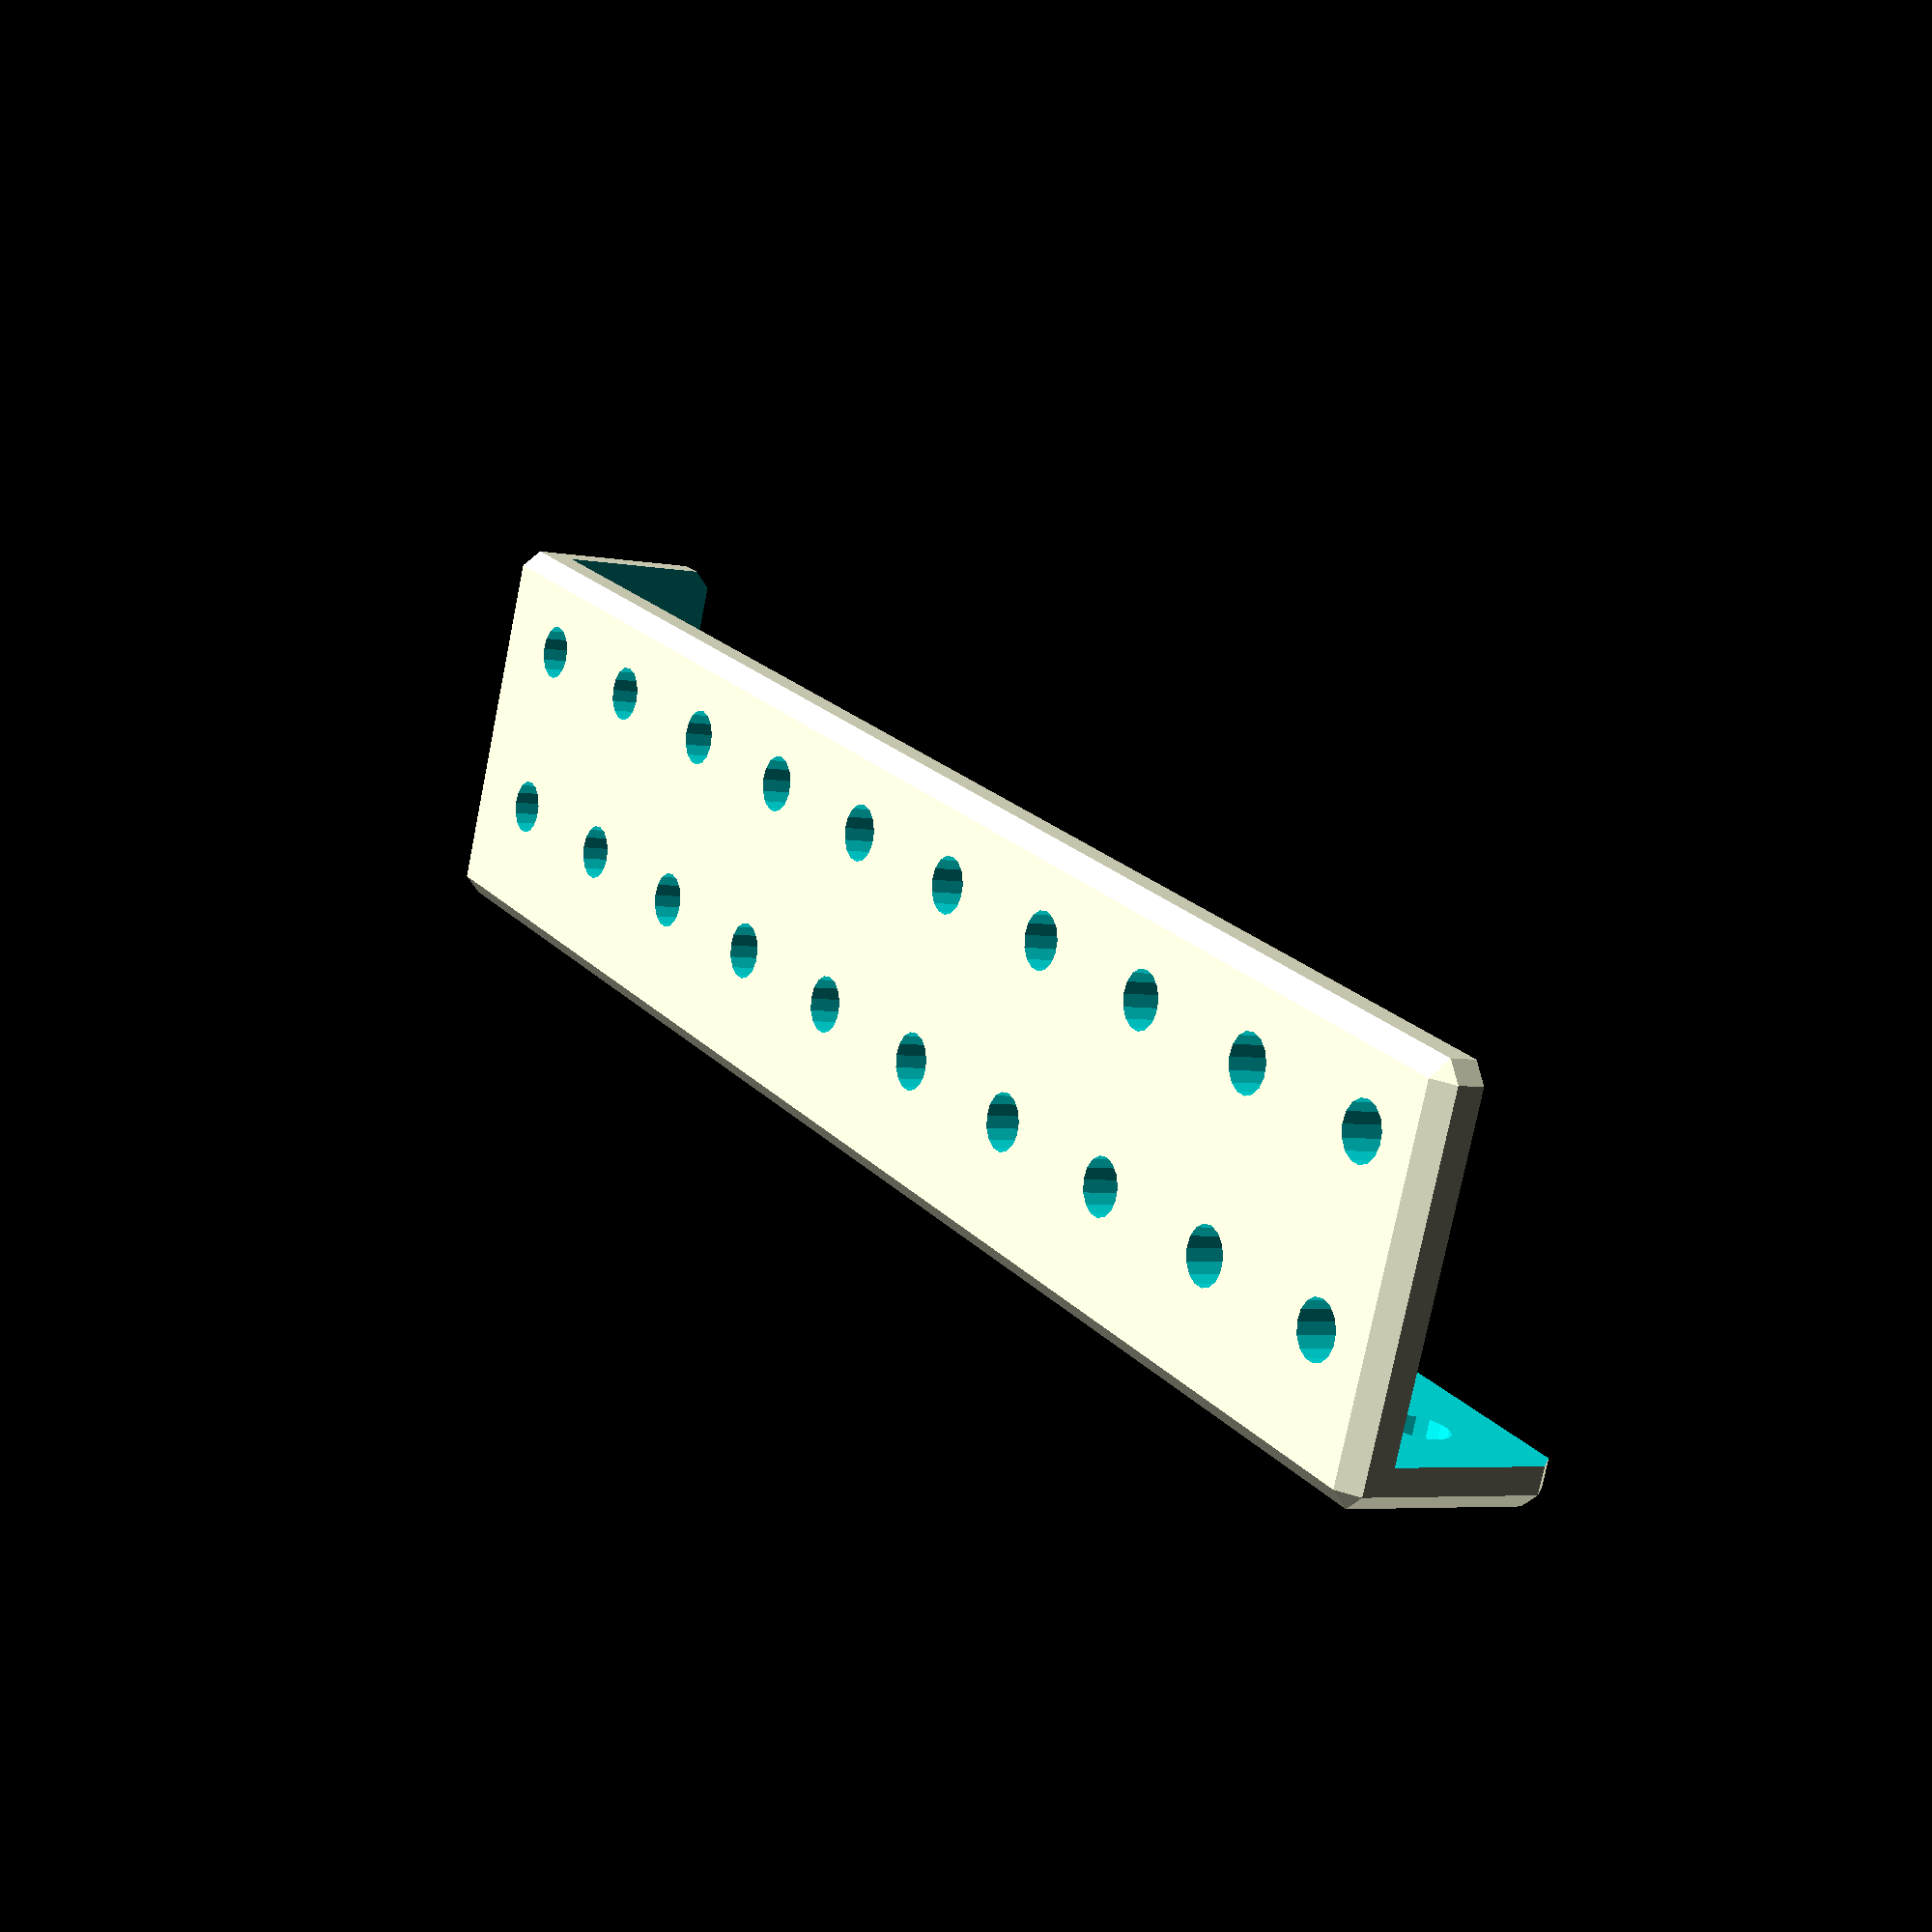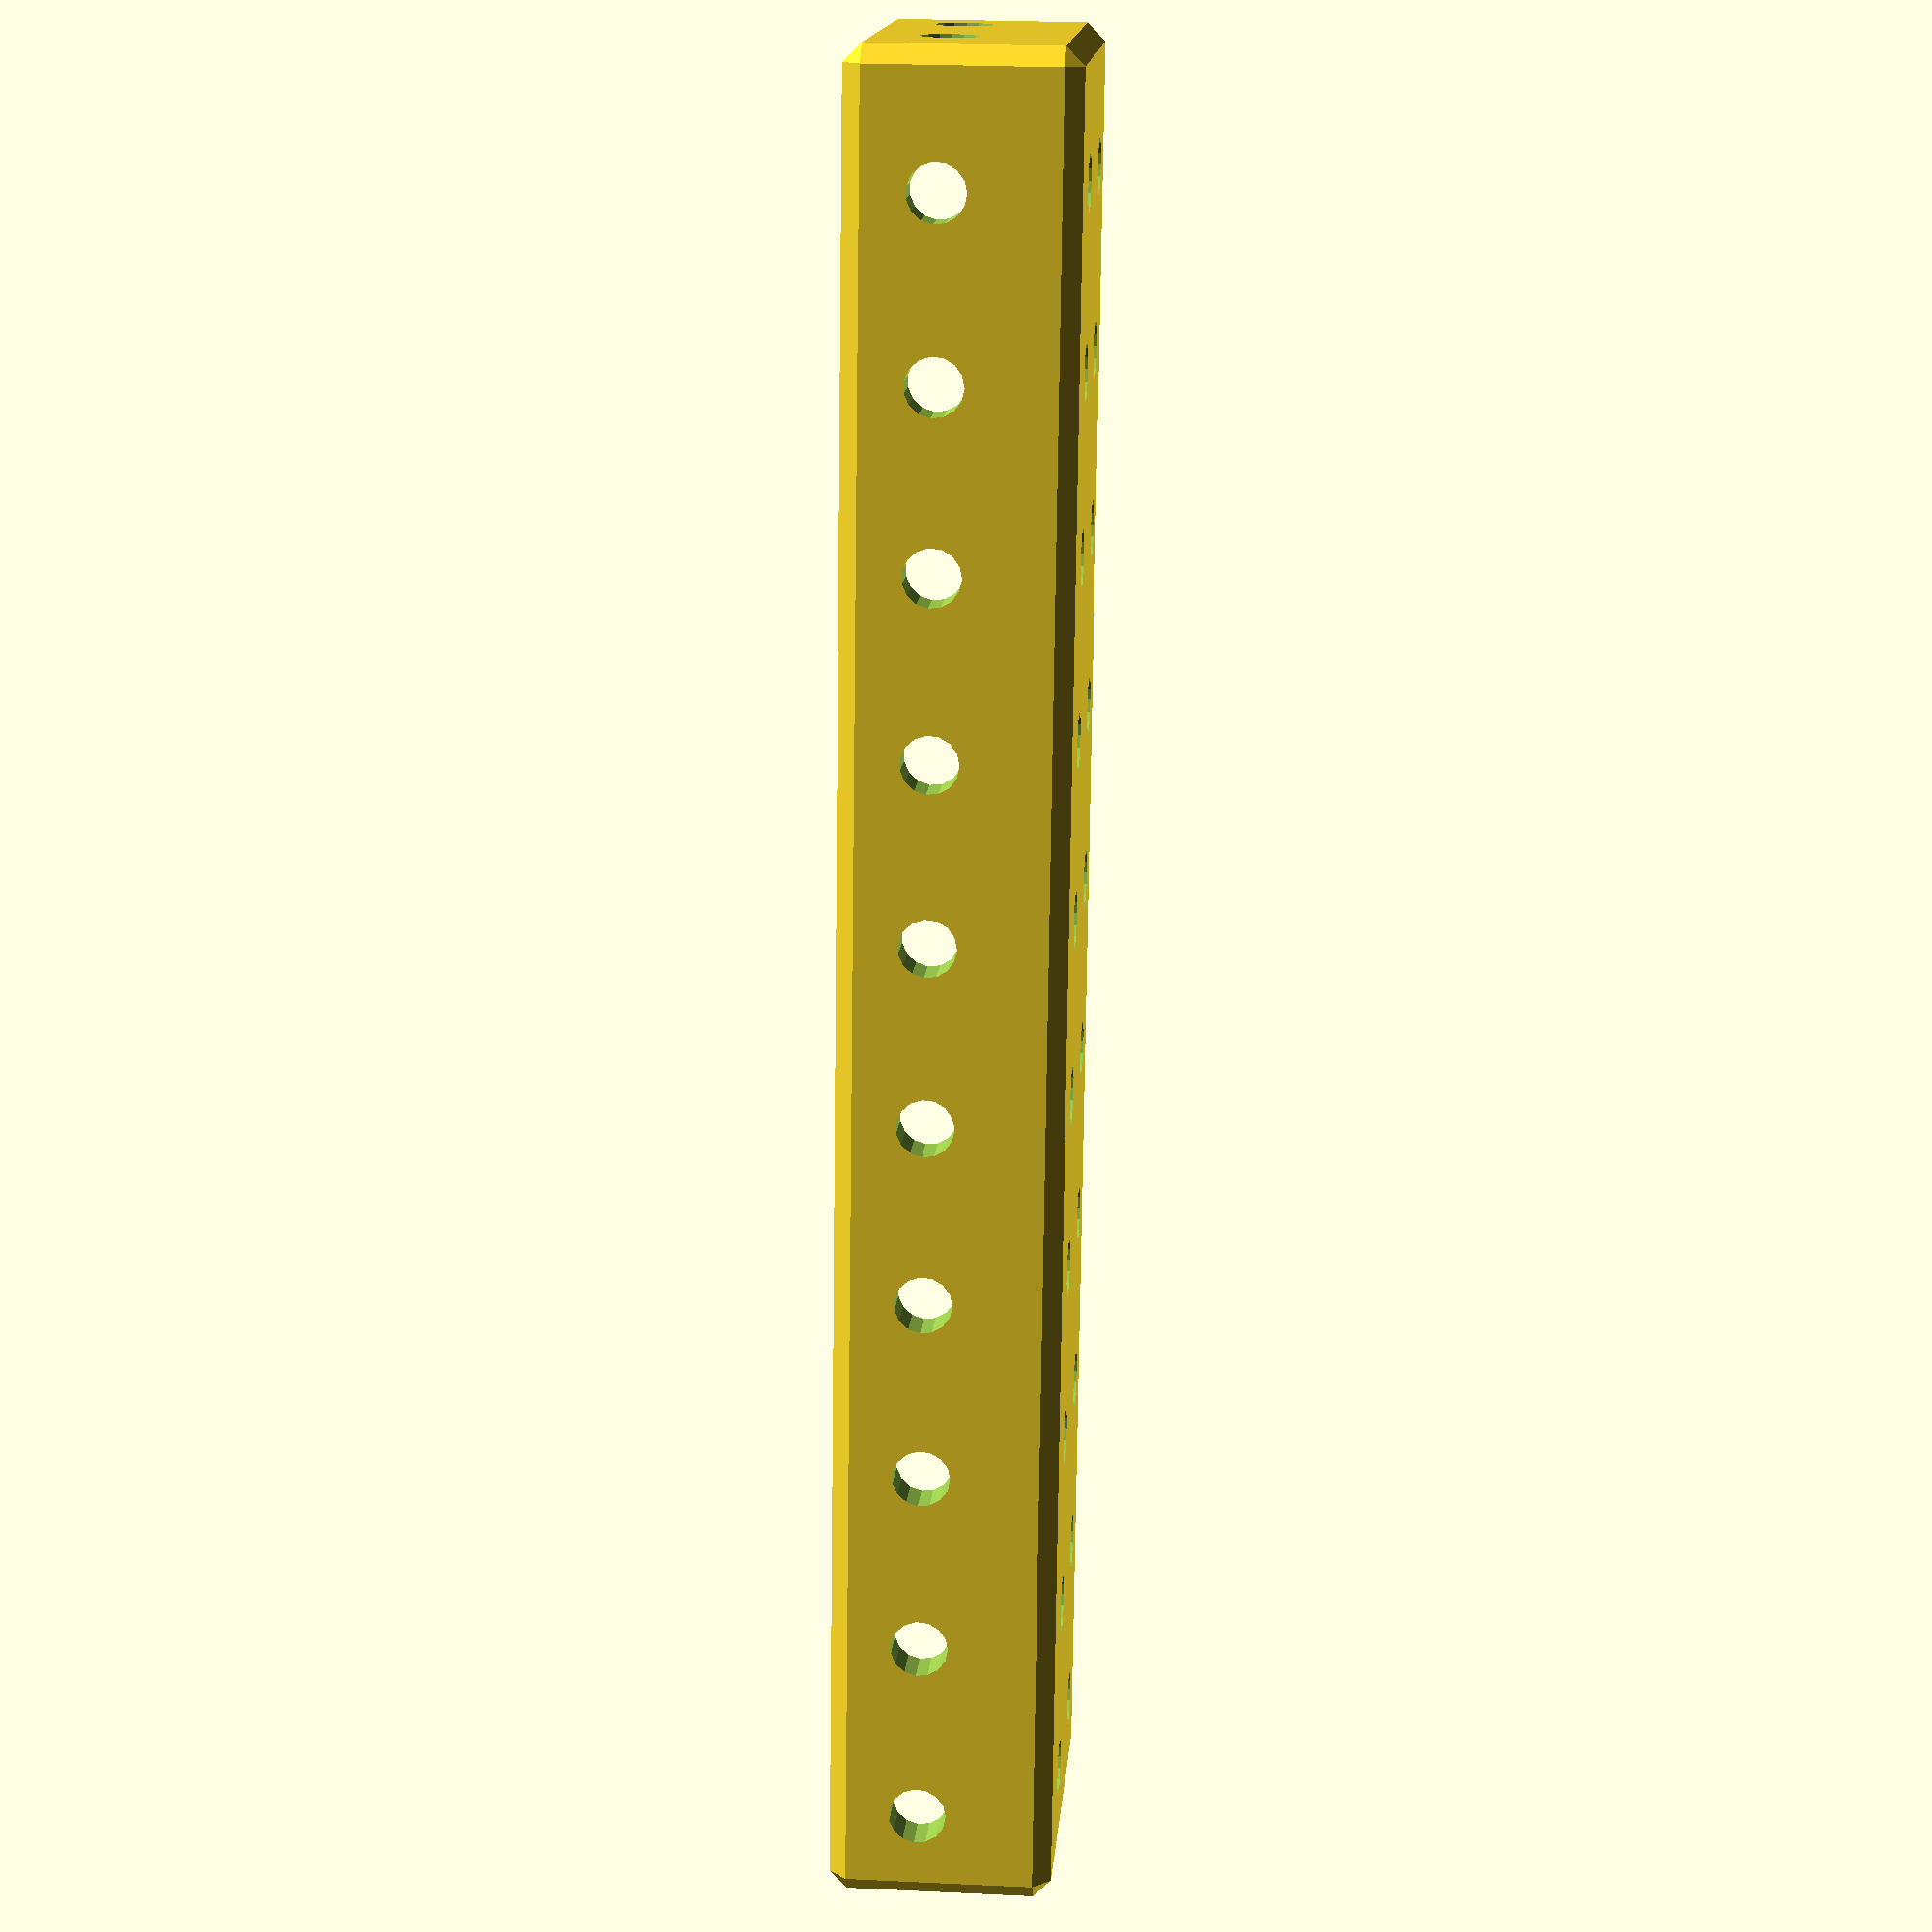
<openscad>
/*  
        Corner.scad
        M3Z core library 1.0.0
*/

//BEGIN OPTIONS - edit these parameters to generate custom parts of this form.

N = 2; //whole number of 10mm units along the X axis
M = 10; //whole number of 10mm units along the Y axis
H = 1; //whole number of 10mm units along the Z axis.

THICKNESS = 2.5; //Nominal 2.5mm - thickness of the walls of the part

CHAMFER_DEPTH = 1.0; //Default 1.0mm

HOLE_DIAMETER = 3.2; //Nominal 3.0mm - common diameter of holes throughout

HOLE_FACES = 15; //Default 20 - higher number => slower render, smoother holes

//END OPTIONS - edit all else at your own risk

//Modules

module chamferCube(dimensions,depth){
    //where dimensions is a vector e.g. [10,20,30] and depth is the depth of the chamfer.
    
    f=2*depth;
    
    octaPoints = [ 
                    [1,0,0],
                    [0,1,0],
                    [-1,0,0],
                    [0,-1,0],
                    [0,0,1],
                    [0,0,-1]
                ];

    octaFaces = [   
                    [0,4,1],
                    [1,4,2],
                    [2,4,3],
                    [3,4,0],
                    [0,1,5],
                    [1,2,5],
                    [2,3,5],
                    [3,0,5] 
                ];
    translate([depth,depth,depth])
    minkowski(){
        cube([dimensions[0]-f,dimensions[1]-f,dimensions[2]-f]);
        polyhedron(octaPoints*depth, octaFaces);
    }
}

//variables (derived and not to be edited)

bodyWidth = N * 10 + THICKNESS;
bodyLength = M * 10 + THICKNESS;
bodyHeight = H * 10 + THICKNESS;
bodyDims = [bodyWidth,bodyLength,bodyHeight];

//Part Generating Code

difference(){
    chamferCube(bodyDims,1);
    translate([THICKNESS,THICKNESS,THICKNESS]){
        cube([N*15,M*15,H*15]);
    }
    
    for(i = [0:N-1]){
        for(j = [0:M-1]){
            translate([THICKNESS+5+10*i, THICKNESS+5+10*j,0]){
                cylinder(h= bodyHeight*3, d = HOLE_DIAMETER, center = true, $fn = HOLE_FACES);
            }
        }
    }
    for(i = [0:N-1]){
        for(k = [0:H-1]){
            translate([THICKNESS+5+10*i, 0, THICKNESS+5+10*k]){
                rotate(90,[1,0,0]){
                    cylinder(h=bodyLength*3, d=HOLE_DIAMETER, center = true, $fn = HOLE_FACES);
                }
            }
        }
    }
    for(j = [0:M-1]){
        for(k = [0:H-1]){
            translate([0,THICKNESS+5+10*j,THICKNESS+5+10*k]){
                rotate(90,[0,1,0]){
                    cylinder(h=bodyWidth*3, d=HOLE_DIAMETER, center = true, $fn = HOLE_FACES);
                }
            }
        }
    }
}
    


</openscad>
<views>
elev=5.0 azim=248.1 roll=238.1 proj=p view=wireframe
elev=155.9 azim=350.2 roll=85.5 proj=p view=wireframe
</views>
